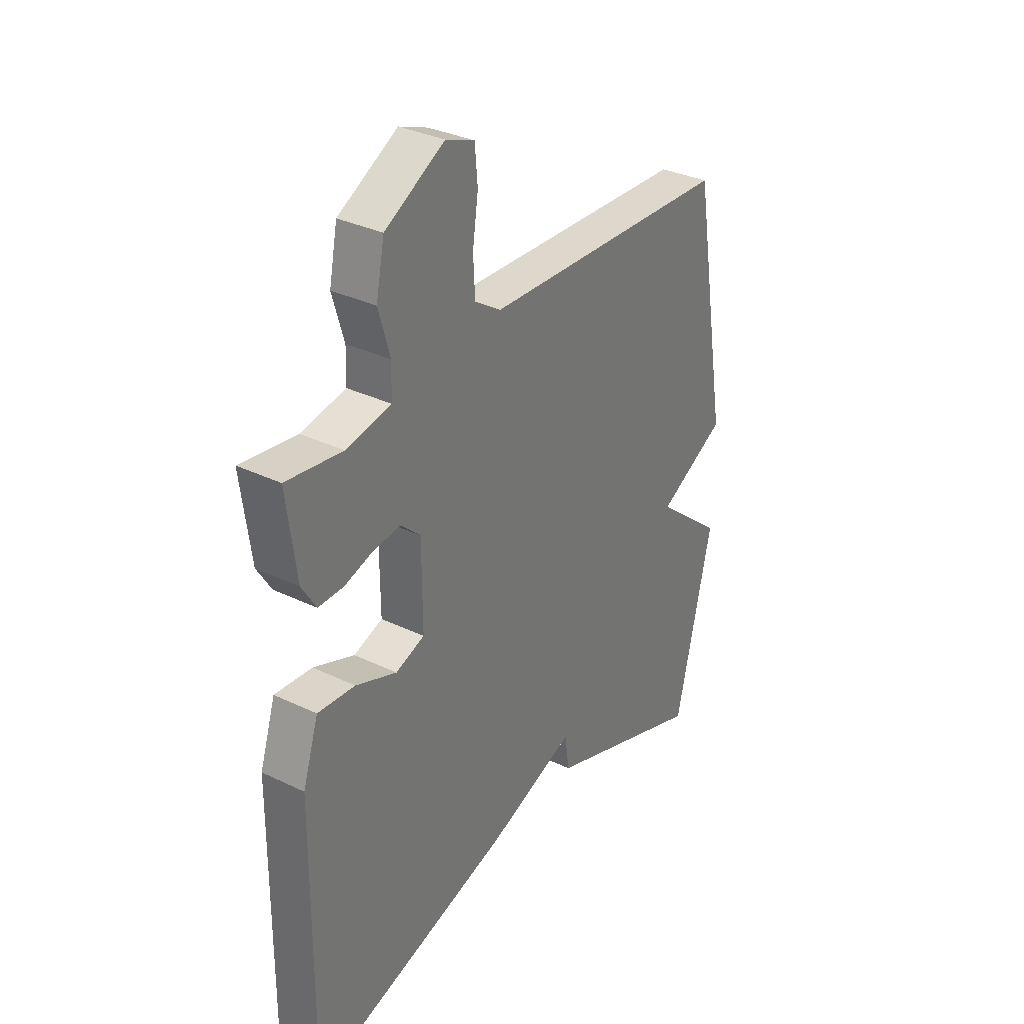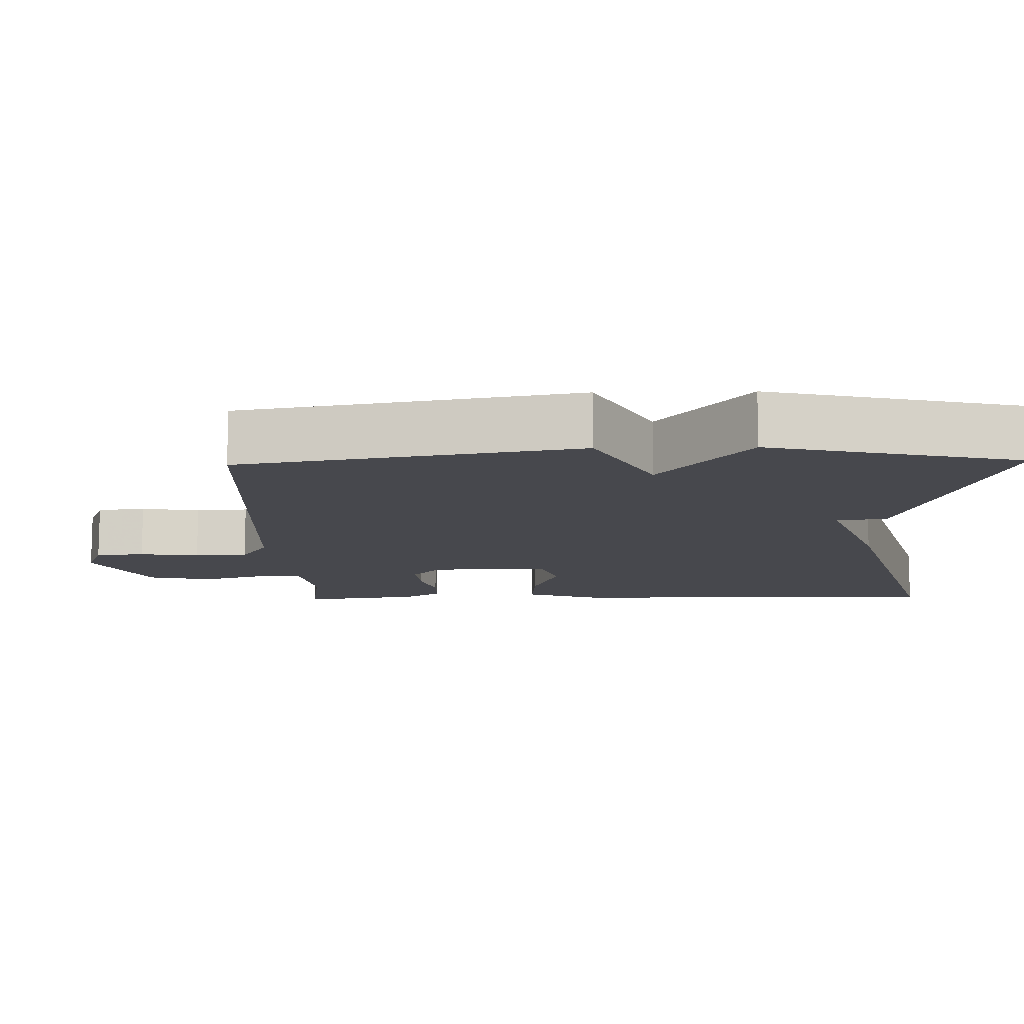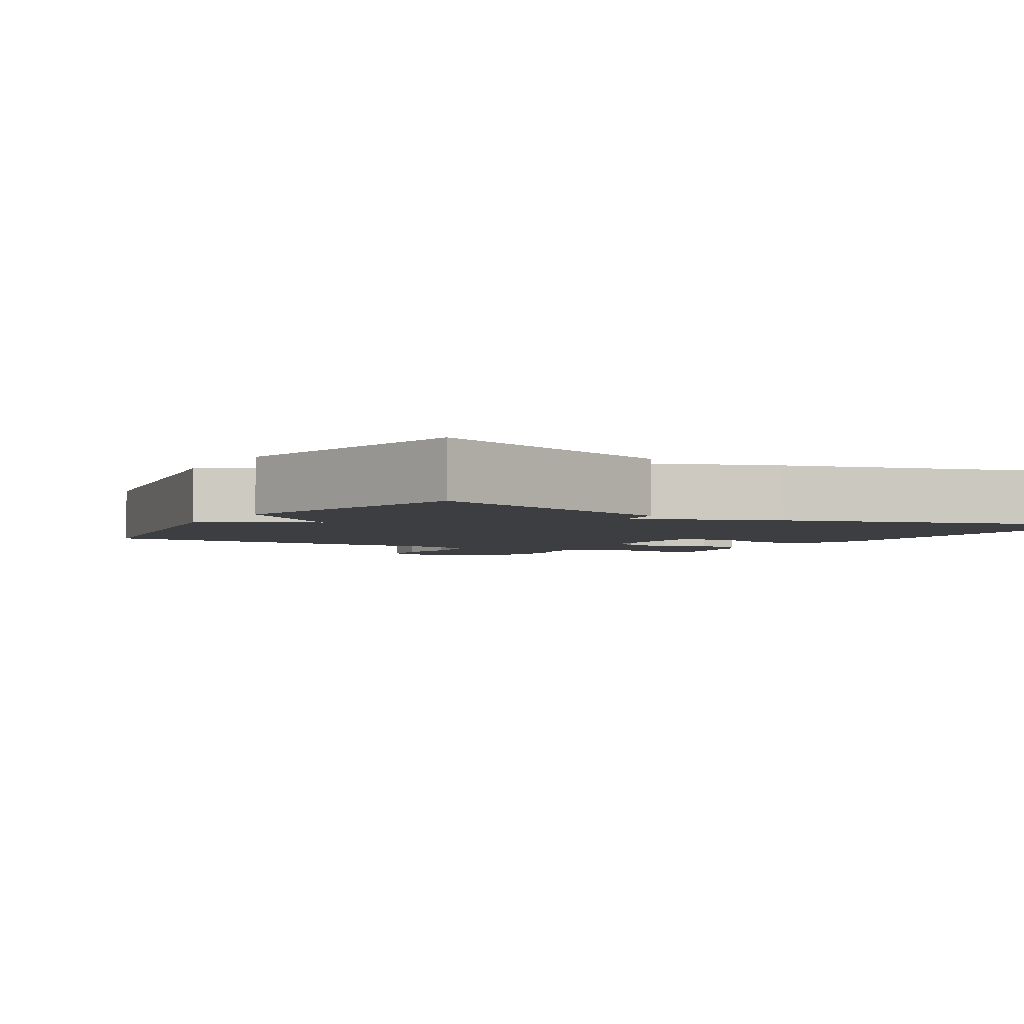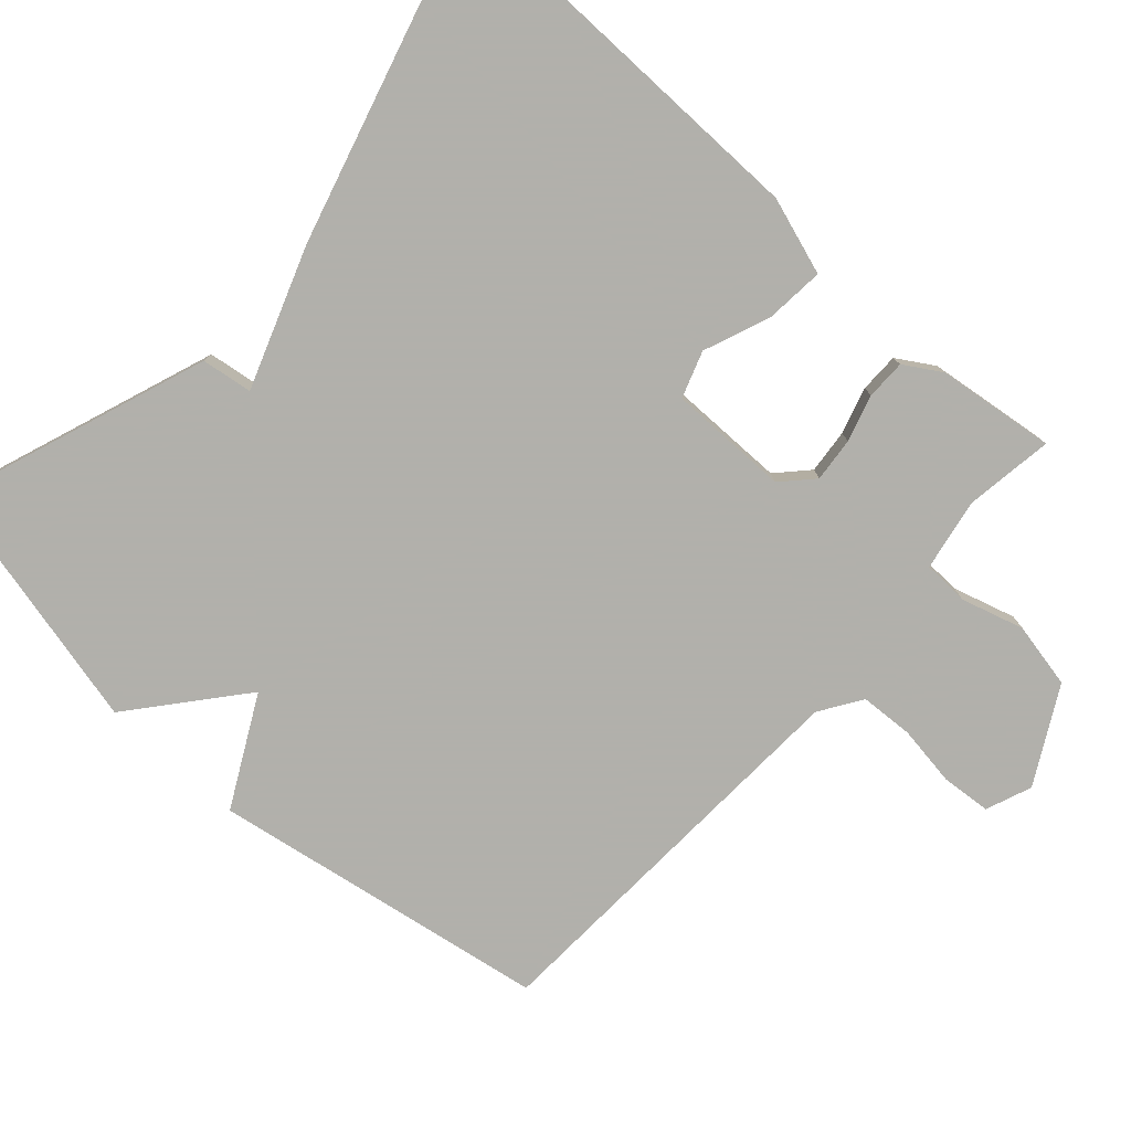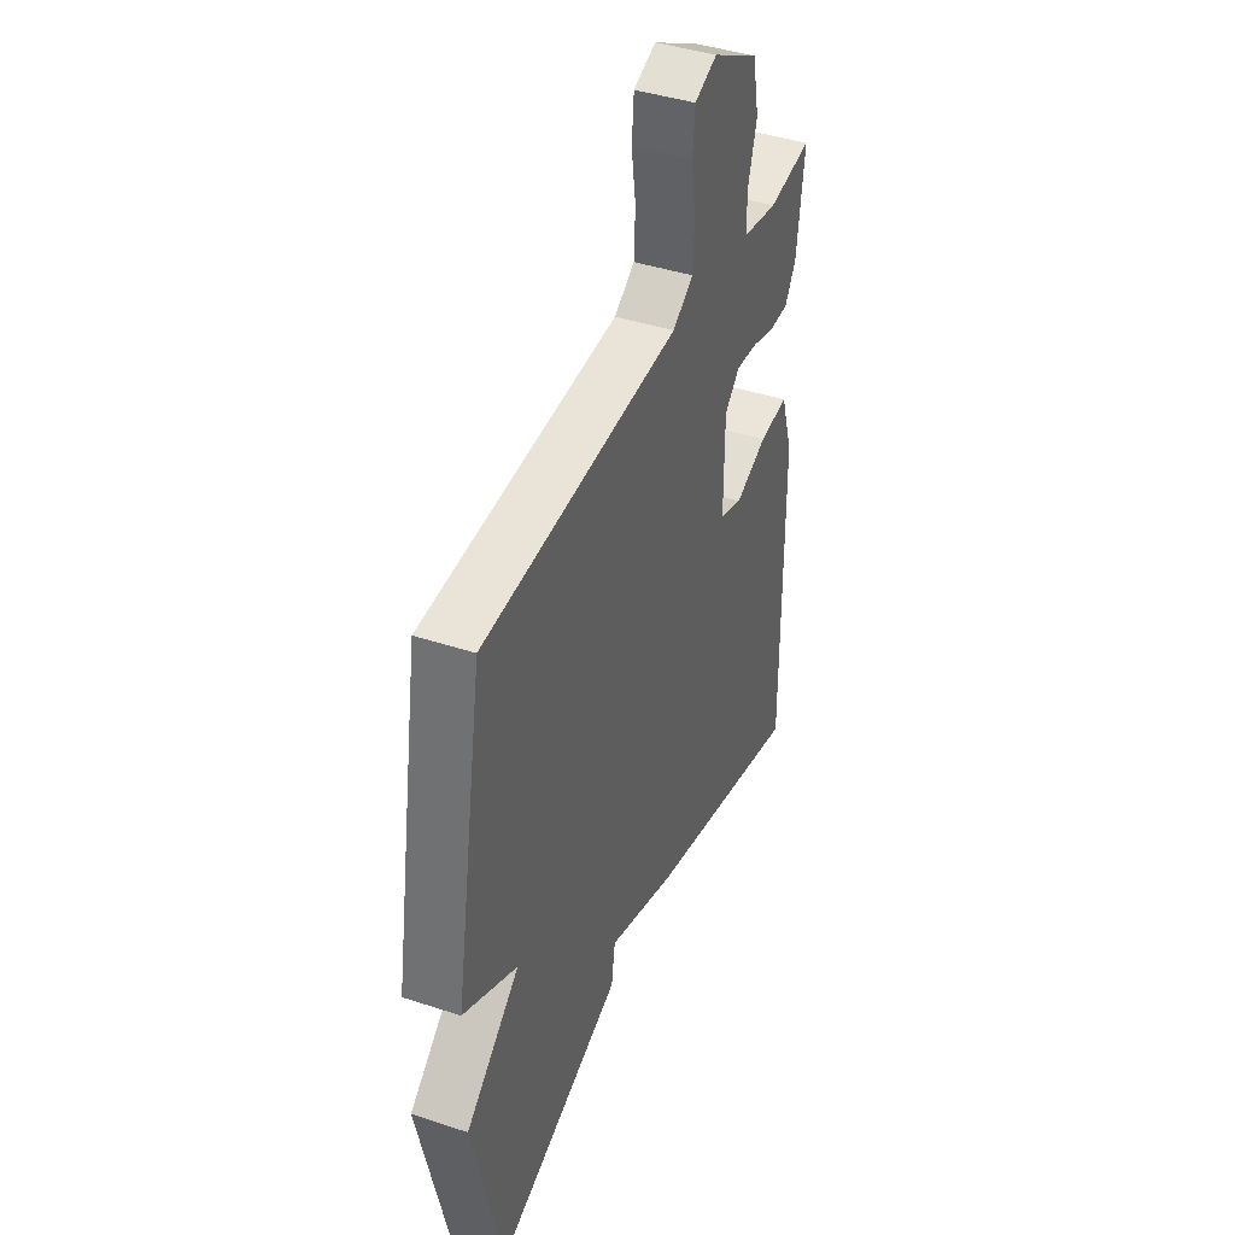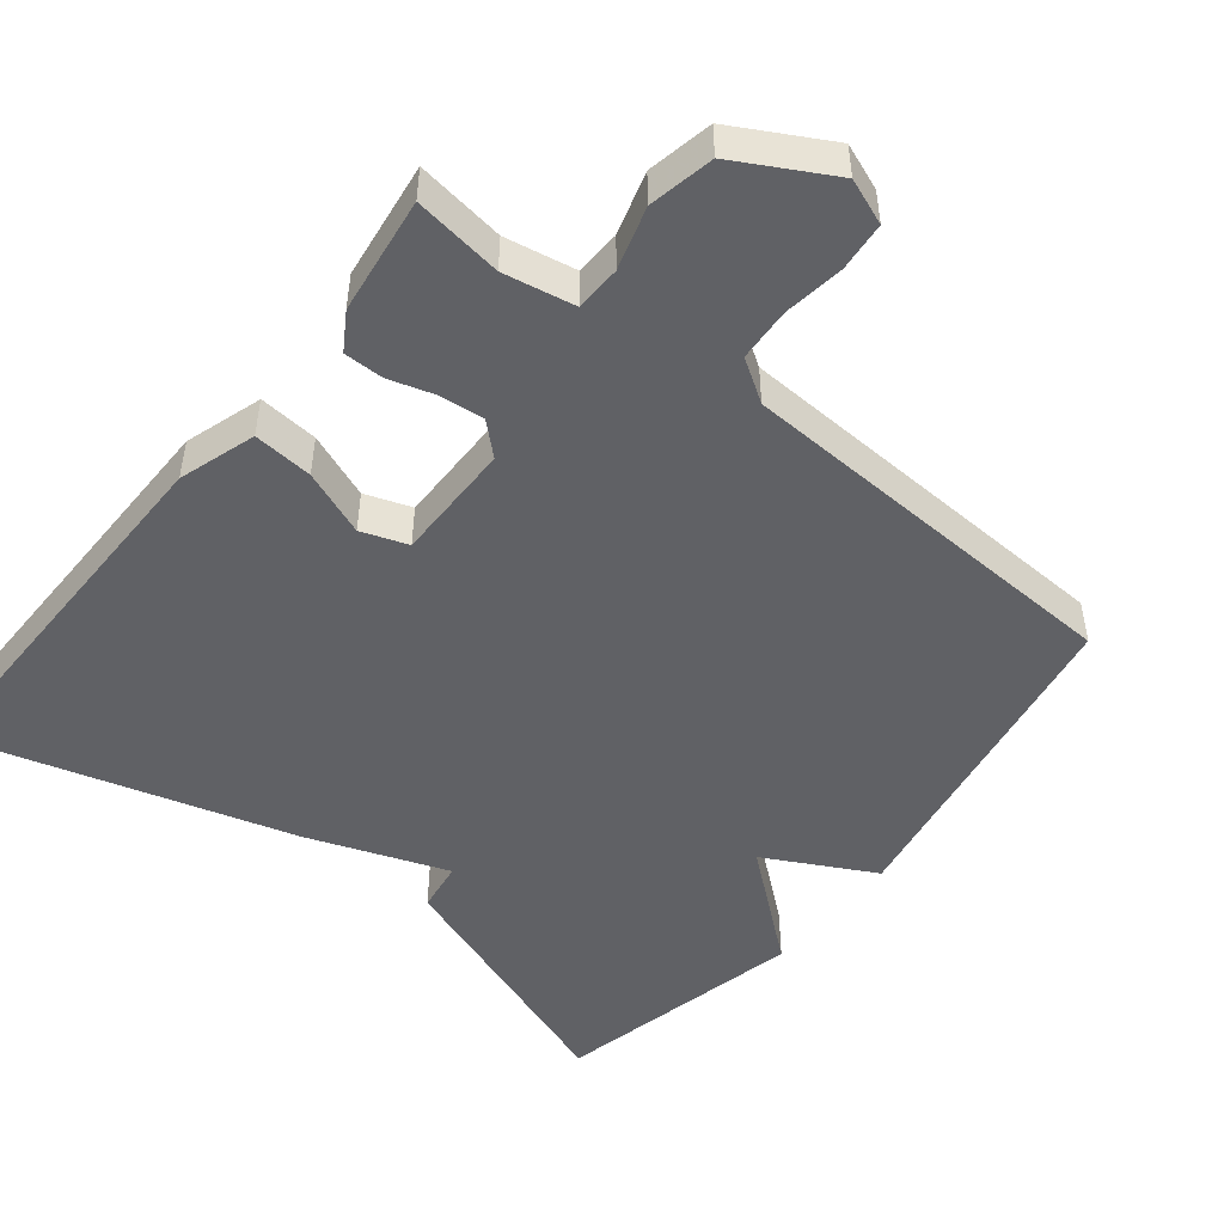
<metadata>
{"format":"obj","ext":"obj","renderer":"f3d","projection":"perspective","resolution":1024,"background":"white","views":[{"elev":33.1,"azim":-56.4,"up":"+Z"},{"elev":-11.9,"azim":91.4,"up":"+Y"},{"elev":-3.4,"azim":150.0,"up":"+Y"},{"elev":-78.5,"azim":-132.2,"up":"+Y"},{"elev":41.7,"azim":111.7,"up":"+Z"},{"elev":-48.9,"azim":-38.5,"up":"+Y"}]}
</metadata>
<code>
v -0.5 0.07 -0.5
v -0.495 0.07 0.028
v -0.461 0.07 0.133
v -0.38 0.07 0.126
v -0.291 0.07 0.091
v -0.228 0.07 0.113
v -0.229 0.07 0.276
v -0.271 0.07 0.315
v -0.331 0.07 0.309
v -0.394 0.07 0.29
v -0.448 0.07 0.29
v -0.479 0.07 0.34
v -0.5 0.07 0.5
v -0.379 0.07 0.483
v -0.282 0.07 0.501
v -0.28 0.07 0.563
v -0.305 0.07 0.648
v -0.287 0.07 0.737
v -0.158 0.07 0.808
v -0.096 0.07 0.784
v -0.09 0.07 0.717
v -0.102 0.07 0.635
v -0.098 0.07 0.562
v -0.041 0.07 0.525
v 0.5 0.07 0.5
v 0.579 0.07 0.042
v 0.431 0.07 -0.036
v 0.579 0.07 -0.158
v 0.5 0.07 -0.5
v 0.147 0.07 -0.373
v 0.137 0.07 -0.304
v -0.053 0.07 -0.373
v -0.5 0 -0.5
v -0.495 0 0.028
v -0.461 0 0.133
v -0.38 0 0.126
v -0.291 0 0.091
v -0.228 0 0.113
v -0.229 0 0.276
v -0.271 0 0.315
v -0.331 0 0.309
v -0.394 0 0.29
v -0.448 0 0.29
v -0.479 0 0.34
v -0.5 0 0.5
v -0.379 0 0.483
v -0.282 0 0.501
v -0.28 0 0.563
v -0.305 0 0.648
v -0.287 0 0.737
v -0.158 0 0.808
v -0.096 0 0.784
v -0.09 0 0.717
v -0.102 0 0.635
v -0.098 0 0.562
v -0.041 0 0.525
v 0.5 0 0.5
v 0.579 0 0.042
v 0.431 0 -0.036
v 0.579 0 -0.158
v 0.5 0 -0.5
v 0.147 0 -0.373
v 0.137 0 -0.304
v -0.053 0 -0.373
f 3 4 5
f 2 3 5
f 1 2 5
f 32 1 5
f 31 32 5
f 29 30 31
f 28 29 31
f 27 28 31
f 27 31 5 6
f 27 6 7
f 26 27 7
f 25 26 7
f 24 25 7
f 23 24 7 8
f 22 23 8 9
f 20 21 22
f 19 20 22
f 18 19 22
f 17 18 22
f 16 17 22
f 15 16 22
f 10 11 12
f 9 10 12
f 22 9 12
f 15 22 12
f 14 15 12
f 12 13 14
f 37 36 35
f 37 35 34
f 37 34 33
f 37 33 64
f 37 64 63
f 63 62 61
f 63 61 60
f 63 60 59
f 38 37 63 59
f 39 38 59
f 39 59 58
f 39 58 57
f 39 57 56
f 40 39 56 55
f 41 40 55 54
f 54 53 52
f 54 52 51
f 54 51 50
f 54 50 49
f 54 49 48
f 54 48 47
f 44 43 42
f 44 42 41
f 44 41 54
f 44 54 47
f 44 47 46
f 46 45 44
f 1 33 34 2
f 2 34 35 3
f 3 35 36 4
f 4 36 37 5
f 5 37 38 6
f 6 38 39 7
f 7 39 40 8
f 8 40 41 9
f 9 41 42 10
f 10 42 43 11
f 11 43 44 12
f 12 44 45 13
f 13 45 46 14
f 14 46 47 15
f 15 47 48 16
f 16 48 49 17
f 17 49 50 18
f 18 50 51 19
f 19 51 52 20
f 20 52 53 21
f 21 53 54 22
f 22 54 55 23
f 23 55 56 24
f 24 56 57 25
f 25 57 58 26
f 26 58 59 27
f 27 59 60 28
f 28 60 61 29
f 29 61 62 30
f 30 62 63 31
f 31 63 64 32
f 32 64 33 1

</code>
